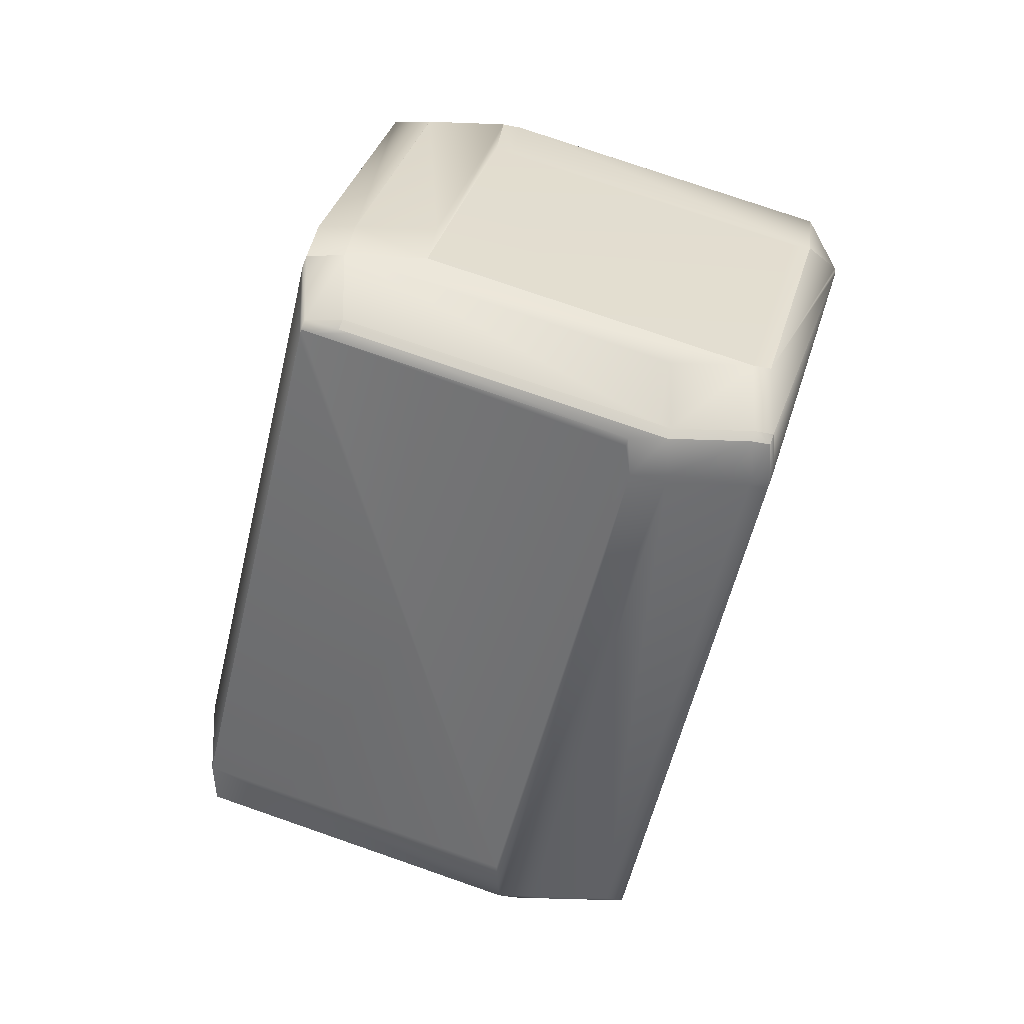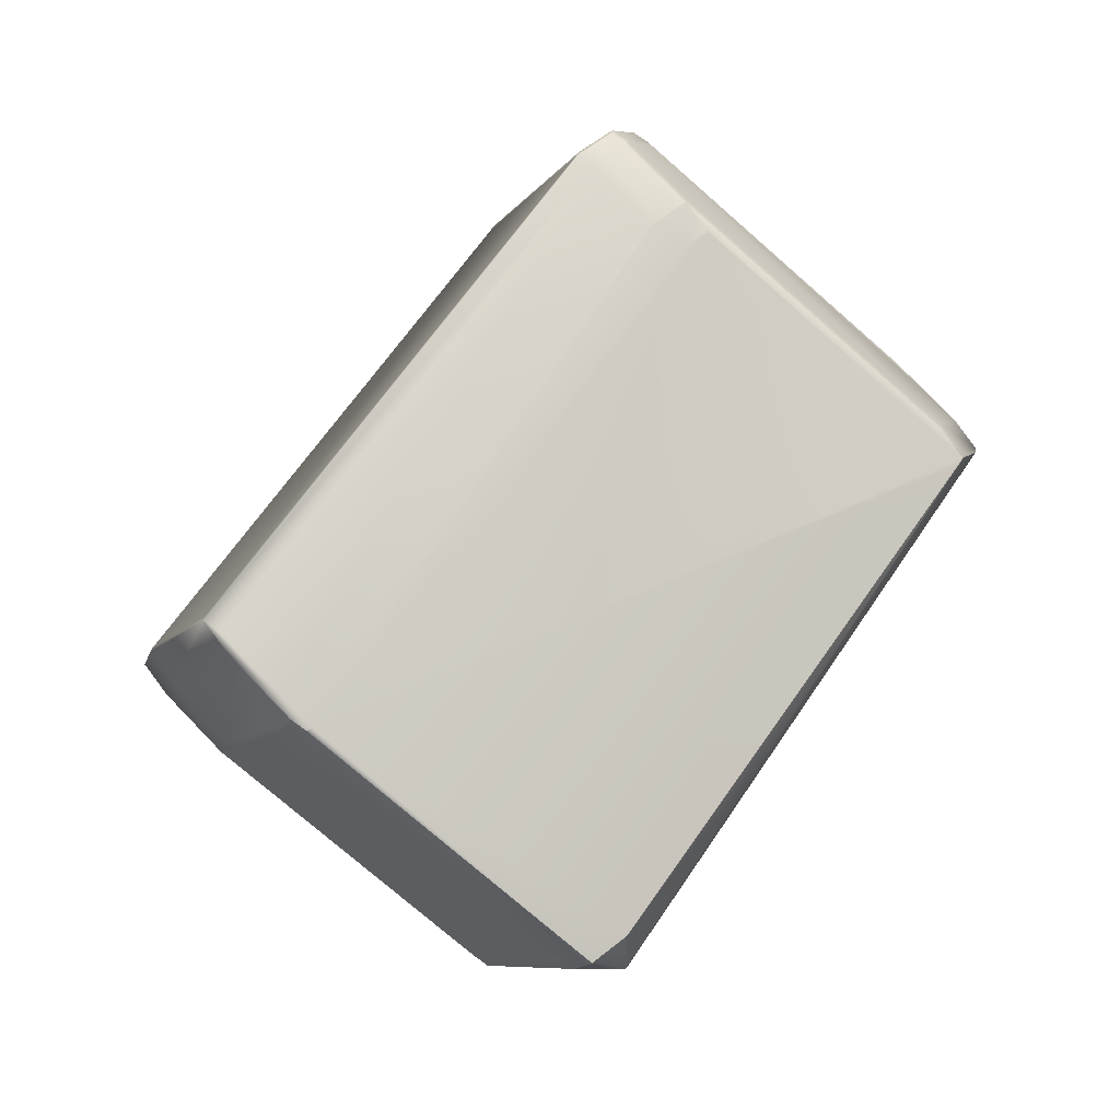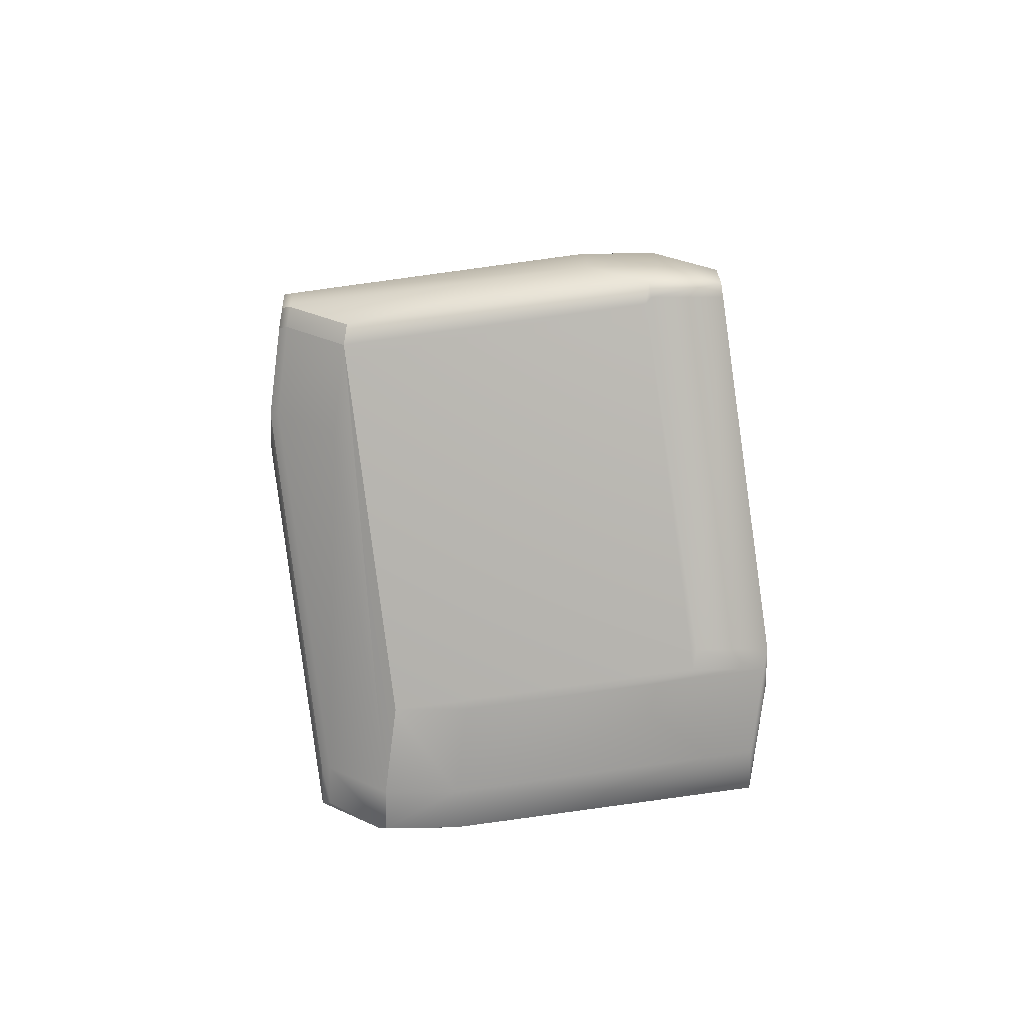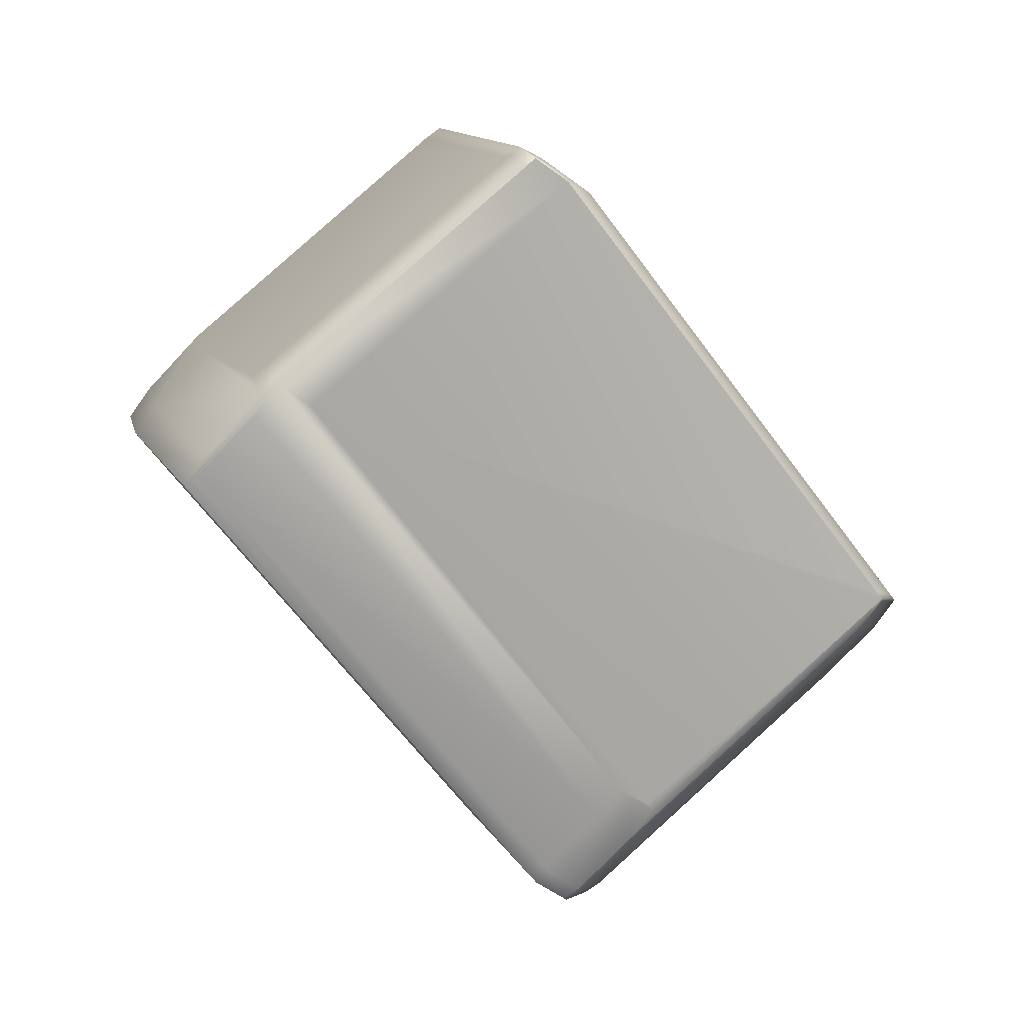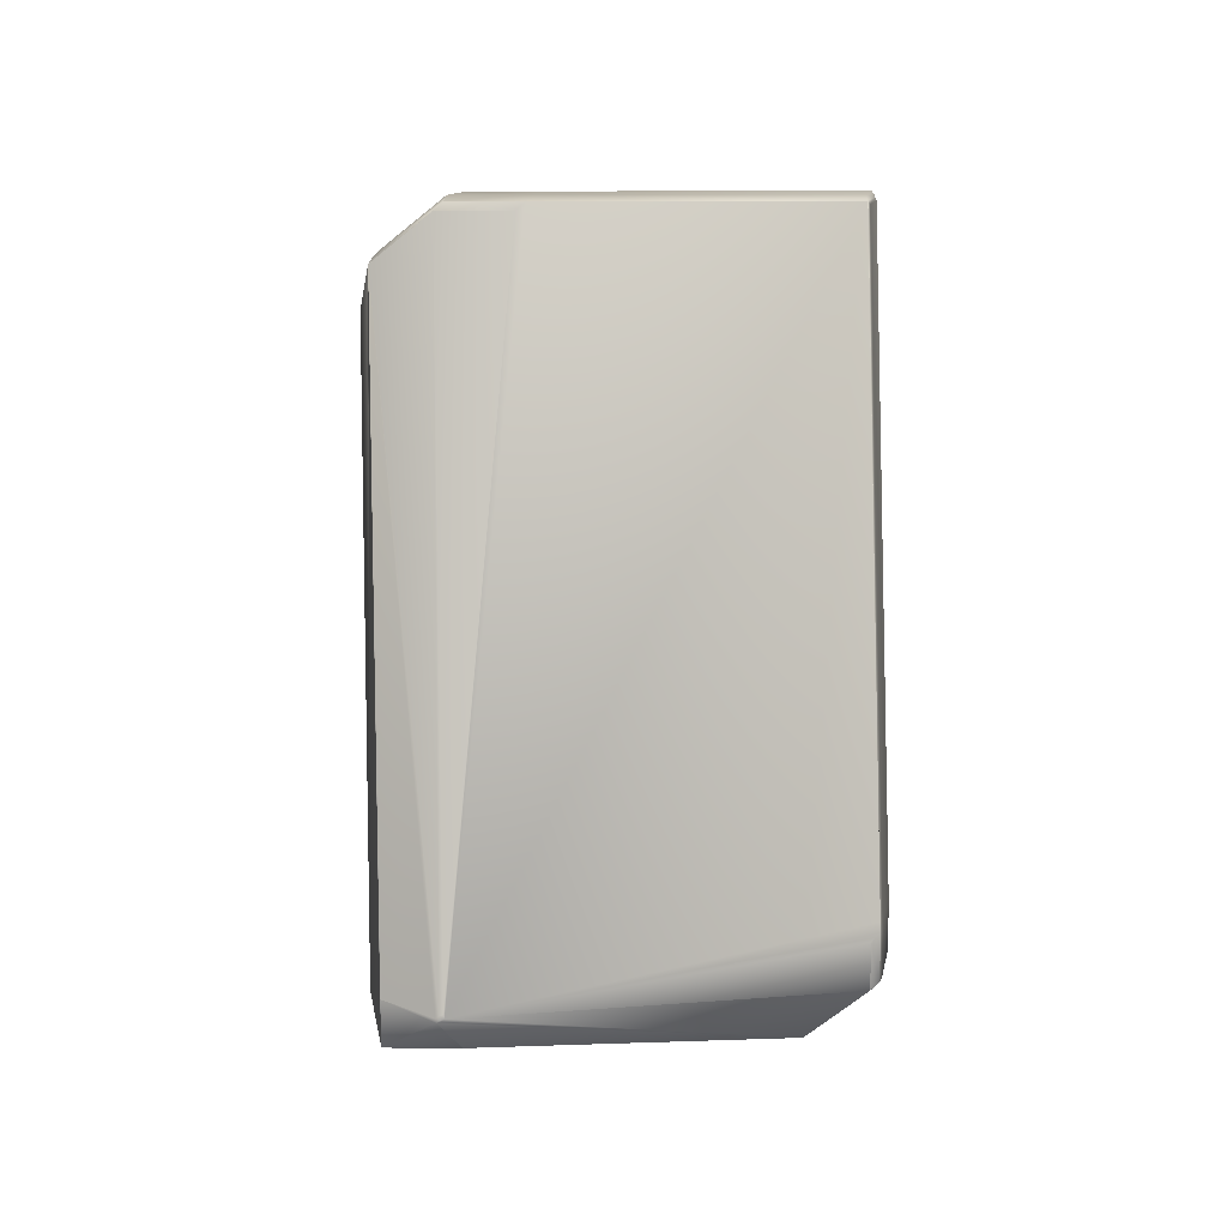
<metadata>
{"format":"obj","ext":"obj","renderer":"f3d","projection":"perspective","resolution":1024,"background":"white","views":[{"elev":-44.7,"azim":-56.9,"up":"+Z"},{"elev":79.4,"azim":-8.4,"up":"+Z"},{"elev":50.9,"azim":102.3,"up":"+Y"},{"elev":-74.0,"azim":172.6,"up":"+Z"},{"elev":-45.1,"azim":104.8,"up":"+Y"}]}
</metadata>
<code>
v 0.3508 0.1159 1.015
v 0.3502 0.1156 1.016
v 0.3502 0.1157 1.014
v 0.3508 0.1161 1.013
v 0.3518 0.1168 1.015
v 0.3512 0.1165 1.016
v 0.3523 0.1263 1.033
v 0.333 0.1182 1.013
v 0.3004 0.127 0.9146
v 0.3389 0.1187 1.037
v 0.333 0.1182 1.013
v 0.3389 0.1187 1.037
v 0.3518 0.117 1.013
v 0.31 0.1332 0.8915
v 0.31 0.1333 0.8915
v 0.3234 0.1408 0.8881
v 0.5075 0.2891 0.9502
v 0.3243 0.143 0.8848
v 0.5084 0.2913 0.9469
v 0.4758 0.3001 0.8486
v 0.3266 0.1454 0.8842
v 0.5133 0.2896 0.9741
v 0.5038 0.2834 0.9972
v 0.5038 0.2834 0.9972
v 0.3523 0.1263 1.033
v 0.4192 0.3742 1.033
v 0.4058 0.3638 1.037
v 0.4201 0.3723 1.033
v 0.4134 0.3848 1.034
v 0.4134 0.3848 1.034
v 0.5037 0.2834 0.9972
v 0.497 0.2959 0.9986
v 0.257 0.2088 1.073
v 0.4 0.3773 1.038
v 0.2552 0.2077 1.073
v 0.3389 0.1188 1.037
v 0.4 0.3773 1.038
v 0.3976 0.3749 1.038
v 0.2485 0.2202 1.074
v 0.2552 0.2077 1.073
v 0.3522 0.1263 1.033
v 0.5014 0.281 0.9978
v 0.2117 0.2208 0.9504
v 0.2443 0.212 1.049
v 0.2117 0.2208 0.9504
v 0.2922 0.1352 0.916
v 0.2953 0.1319 0.9146
v 0.3279 0.1231 1.013
v 0.3523 0.1263 1.033
v 0.3389 0.1187 1.037
v 0.5038 0.2834 0.9972
v 0.2493 0.2072 1.049
v 0.2502 0.2125 1.073
v 0.2501 0.2125 1.073
v 0.2443 0.212 1.049
v 0.333 0.1182 1.013
v 0.2175 0.2213 0.9743
v 0.1996 0.2463 0.9743
v 0.1937 0.2458 0.9504
v 0.2117 0.2208 0.9504
v 0.2953 0.1319 0.9146
v 0.3049 0.1381 0.8915
v 0.287 0.1632 0.8915
v 0.3049 0.1381 0.8915
v 0.2774 0.1569 0.9146
v 0.2774 0.1569 0.9146
v 0.3004 0.127 0.9146
v 0.2742 0.1603 0.916
v 0.2552 0.2077 1.073
v 0.2322 0.2376 1.073
v 0.3357 0.1221 1.038
v 0.5133 0.2896 0.9741
v 0.3523 0.1263 1.033
v 0.3954 0.4099 1.034
v 0.4134 0.3848 1.034
v 0.4143 0.387 1.031
v 0.3963 0.412 1.031
v 0.3954 0.4099 1.034
v 0.4939 0.2992 1
v 0.497 0.2959 0.9986
v 0.4059 0.4183 1.008
v 0.4239 0.3932 1.008
v 0.5076 0.3043 0.9722
v 0.4091 0.4149 1.007
v 0.4896 0.3294 0.9722
v 0.4059 0.4183 1.008
v 0.3963 0.4121 1.031
v 0.4091 0.415 1.007
v 0.498 0.298 0.9954
v 0.4896 0.3293 0.9722
v 0.2033 0.2521 0.9272
v 0.2033 0.2522 0.9272
v 0.2838 0.1665 0.8929
v 0.1995 0.2464 0.9743
v 0.1937 0.2459 0.9503
v 0.2879 0.1653 0.8883
v 0.3058 0.1403 0.8883
v 0.2042 0.2543 0.9239
v 0.3109 0.1354 0.8883
v 0.2073 0.251 0.9226
v 0.2879 0.1654 0.8882
v 0.3059 0.1403 0.8882
v 0.3109 0.1354 0.8882
v 0.31 0.1333 0.8915
v 0.2321 0.2376 1.073
v 0.2501 0.2126 1.073
v 0.2321 0.2377 1.073
v 0.3389 0.1187 1.037
v 0.5143 0.2918 0.9708
v 0.3234 0.1408 0.888
v 0.5084 0.2913 0.9469
v 0.5143 0.2918 0.9708
v 0.5133 0.2896 0.9741
v 0.5014 0.281 0.9978
v 0.3523 0.1263 1.033
v 0.187 0.2584 0.9517
v 0.1928 0.2589 0.9756
v 0.1928 0.2589 0.9756
v 0.187 0.2584 0.9517
v 0.3769 0.4072 1.038
v 0.3746 0.4048 1.038
v 0.3796 0.3999 1.038
v 0.382 0.4023 1.038
v 0.3903 0.4148 1.034
v 0.3903 0.4148 1.034
v 0.3769 0.4072 1.038
v 0.2254 0.2501 1.074
v 0.2434 0.2251 1.074
v 0.2305 0.2453 1.074
v 0.3746 0.4048 1.038
v 0.2254 0.2502 1.074
v 0.3912 0.4169 1.031
v 0.4008 0.4232 1.008
v 0.4008 0.4232 1.008
v 0.3912 0.4169 1.031
v 0.5047 0.2855 0.994
v 0.4059 0.4183 1.008
v 0.5076 0.3043 0.9722
v 0.409 0.415 1.007
v 0.4896 0.3294 0.9722
v 0.5143 0.2918 0.9708
v 0.1966 0.2647 0.9285
v 0.2033 0.2522 0.9272
v 0.2042 0.2544 0.9239
v 0.2073 0.251 0.9226
v 0.2879 0.1654 0.8882
v 0.3059 0.1403 0.8882
v 0.3109 0.1355 0.8882
v 0.4758 0.3001 0.8486
v 0.5084 0.2913 0.9469
v 0.3243 0.143 0.8848
v 0.3266 0.1454 0.8842
v 0.1879 0.2606 0.9485
v 0.1975 0.2668 0.9253
v 0.1937 0.2611 0.9724
v 0.349 0.4239 0.8891
v 0.3394 0.4176 0.9123
v 0.3528 0.4252 0.9089
v 0.1998 0.2693 0.9247
v 0.1902 0.263 0.9479
v 0.3624 0.4315 0.8857
v 0.3624 0.4315 0.8857
v 0.349 0.4239 0.8891
v 0.1998 0.2693 0.9247
v 0.1975 0.2669 0.9253
v 0.1961 0.2635 0.9718
v 0.3452 0.4182 0.9362
v 0.2006 0.2635 0.924
v 0.4327 0.335 0.8534
v 0.2835 0.1803 0.8891
v 0.446 0.3425 0.85
v 0.2969 0.1879 0.8856
v 0.2812 0.1779 0.8896
v 0.2946 0.1855 0.8862
v 0.3778 0.4094 1.035
v 0.3755 0.407 1.035
v 0.2263 0.2523 1.071
v 0.3429 0.4157 0.9368
v 0.3586 0.4257 0.9328
v 0.3682 0.432 0.9096
v 0.3655 0.4281 0.8843
v 0.3714 0.4286 0.9082
v 0.4519 0.343 0.8739
v 0.4511 0.3376 0.85
v 0.4527 0.33 0.8486
v 0.3036 0.1754 0.8842
v 0.3012 0.173 0.8848
v 0.4837 0.3289 0.9483
v 0.5017 0.3038 0.9483
v 0.457 0.3381 0.8739
v 0.4691 0.3126 0.85
v 0.4578 0.3252 0.8486
v 0.3733 0.4271 0.9096
v 0.3765 0.4237 0.9082
v 0.3192 0.1479 0.8848
v 0.4707 0.305 0.8486
v 0.3216 0.1503 0.8842
f 1 2 3
f 1 4 5
f 1 3 4
f 1 5 6
f 1 6 2
f 2 6 7
f 2 8 9
f 2 10 11
f 2 7 12
f 2 11 8
f 2 9 3
f 2 12 10
f 4 3 9
f 4 13 5
f 4 14 15
f 4 9 14
f 4 15 16
f 4 17 13
f 4 16 18
f 4 19 17
f 4 20 19
f 4 21 20
f 4 18 21
f 5 13 22
f 5 22 23
f 5 23 24
f 5 24 6
f 6 25 7
f 6 24 25
f 13 17 22
f 26 27 28
f 26 29 30
f 26 28 31
f 26 30 27
f 26 32 29
f 26 31 32
f 27 33 28
f 27 34 33
f 27 30 34
f 33 35 36
f 33 37 38
f 33 38 39
f 33 39 40
f 33 40 35
f 33 34 37
f 33 36 41
f 33 31 28
f 33 42 31
f 33 41 42
f 25 24 7
f 43 44 45
f 43 45 46
f 43 46 47
f 43 48 44
f 43 47 48
f 8 11 9
f 10 12 11
f 7 49 50
f 7 50 12
f 7 24 51
f 7 51 49
f 44 52 53
f 44 53 54
f 44 55 45
f 44 48 56
f 44 56 52
f 44 54 55
f 45 57 58
f 45 55 54
f 45 59 60
f 45 60 46
f 45 54 57
f 45 58 59
f 46 61 47
f 46 60 61
f 62 61 63
f 62 14 9
f 62 9 61
f 62 63 64
f 62 64 15
f 62 15 14
f 65 61 66
f 65 63 61
f 65 66 63
f 61 9 67
f 61 59 68
f 61 60 59
f 61 68 66
f 61 67 47
f 52 69 53
f 52 56 69
f 11 12 56
f 11 56 67
f 11 67 9
f 53 69 35
f 53 35 54
f 57 70 58
f 57 54 70
f 69 56 50
f 69 71 35
f 69 50 71
f 12 50 56
f 22 17 72
f 22 72 24
f 22 24 23
f 49 73 50
f 49 51 73
f 74 75 76
f 74 77 78
f 74 76 77
f 74 78 29
f 74 29 75
f 75 29 79
f 75 79 80
f 75 80 76
f 81 82 83
f 81 77 76
f 81 76 82
f 81 84 85
f 81 86 87
f 81 87 77
f 81 88 86
f 81 85 88
f 81 83 84
f 82 76 89
f 82 89 83
f 77 87 78
f 76 80 89
f 84 90 85
f 84 83 90
f 90 83 85
f 91 59 92
f 91 93 59
f 91 92 93
f 59 93 68
f 59 58 94
f 59 95 92
f 59 94 95
f 93 63 66
f 93 66 68
f 93 92 63
f 48 47 56
f 63 96 97
f 63 97 64
f 63 92 98
f 63 98 96
f 64 97 99
f 64 99 15
f 47 67 56
f 96 98 100
f 96 100 101
f 96 101 97
f 97 101 102
f 97 102 103
f 97 103 99
f 15 99 103
f 15 104 16
f 15 103 104
f 70 54 105
f 70 105 58
f 54 35 40
f 54 106 105
f 54 40 106
f 58 105 107
f 58 107 94
f 35 71 108
f 35 108 36
f 71 50 108
f 50 73 108
f 17 19 109
f 17 109 72
f 16 104 110
f 16 110 18
f 19 111 109
f 19 20 111
f 72 109 112
f 72 113 51
f 72 51 24
f 72 112 113
f 73 51 114
f 73 114 115
f 73 115 108
f 109 111 112
f 116 117 118
f 116 95 117
f 116 119 95
f 116 118 119
f 120 121 122
f 120 123 124
f 120 122 123
f 120 124 125
f 120 126 121
f 120 125 126
f 121 127 122
f 121 126 127
f 127 128 129
f 127 129 122
f 127 105 128
f 127 126 130
f 127 130 131
f 127 131 105
f 128 39 129
f 128 105 106
f 128 106 40
f 128 40 39
f 117 95 94
f 117 94 131
f 117 131 118
f 123 37 78
f 123 122 37
f 123 78 124
f 37 122 38
f 37 29 78
f 37 34 30
f 37 30 29
f 122 129 39
f 122 39 38
f 124 132 125
f 124 78 87
f 124 87 132
f 133 132 87
f 133 86 134
f 133 87 86
f 133 134 135
f 133 135 132
f 132 135 125
f 29 32 79
f 79 32 80
f 80 51 136
f 80 136 89
f 80 32 31
f 80 31 51
f 86 88 137
f 86 137 134
f 88 85 137
f 85 83 138
f 85 139 137
f 85 140 139
f 85 138 140
f 83 89 112
f 83 112 141
f 83 141 138
f 89 136 112
f 92 95 142
f 92 142 143
f 92 143 144
f 92 144 98
f 95 119 142
f 98 144 100
f 100 144 101
f 101 144 145
f 101 145 146
f 101 146 102
f 102 146 147
f 102 147 148
f 102 148 103
f 104 103 110
f 103 18 110
f 103 148 18
f 105 131 107
f 94 107 131
f 108 115 36
f 111 20 149
f 111 150 112
f 111 149 150
f 20 21 149
f 21 18 149
f 18 148 151
f 18 152 149
f 18 151 152
f 113 112 136
f 113 136 51
f 51 31 114
f 114 31 115
f 115 31 42
f 115 42 41
f 115 41 36
f 112 150 141
f 142 119 153
f 142 154 144
f 142 153 154
f 142 144 143
f 119 118 155
f 119 155 153
f 156 157 158
f 156 159 160
f 156 160 157
f 156 161 162
f 156 158 161
f 156 163 164
f 156 164 165
f 156 165 159
f 156 162 163
f 157 160 166
f 157 167 158
f 157 166 167
f 159 154 160
f 159 165 154
f 160 154 153
f 160 153 155
f 160 155 166
f 154 168 144
f 154 165 168
f 169 170 165
f 169 171 172
f 169 172 170
f 169 163 171
f 169 164 163
f 169 165 164
f 170 173 165
f 170 172 174
f 170 174 173
f 168 173 145
f 168 145 144
f 168 165 173
f 173 174 146
f 173 146 145
f 126 175 176
f 126 176 130
f 126 125 175
f 130 176 177
f 130 177 131
f 131 177 118
f 118 177 155
f 175 167 178
f 175 178 176
f 175 125 135
f 175 135 179
f 175 179 167
f 167 166 155
f 167 155 178
f 167 179 158
f 176 178 177
f 177 178 155
f 161 158 180
f 161 181 162
f 161 180 182
f 161 182 181
f 158 179 180
f 181 171 162
f 181 182 183
f 181 183 171
f 171 184 185
f 171 183 184
f 171 185 186
f 171 186 172
f 171 163 162
f 172 186 174
f 174 186 187
f 174 187 146
f 188 189 184
f 188 184 190
f 188 140 189
f 188 190 140
f 189 191 184
f 189 140 138
f 189 138 141
f 189 150 149
f 189 149 191
f 189 141 150
f 184 191 192
f 184 183 190
f 184 192 185
f 191 149 192
f 134 180 179
f 134 179 135
f 134 137 193
f 134 193 180
f 180 193 182
f 182 193 194
f 182 194 183
f 183 194 190
f 137 139 193
f 193 139 194
f 139 140 190
f 139 190 194
f 146 187 147
f 147 187 195
f 147 195 148
f 148 195 151
f 185 196 186
f 185 192 196
f 196 197 186
f 196 192 149
f 196 149 152
f 196 152 197
f 186 197 187
f 197 195 187
f 197 152 151
f 197 151 195

</code>
